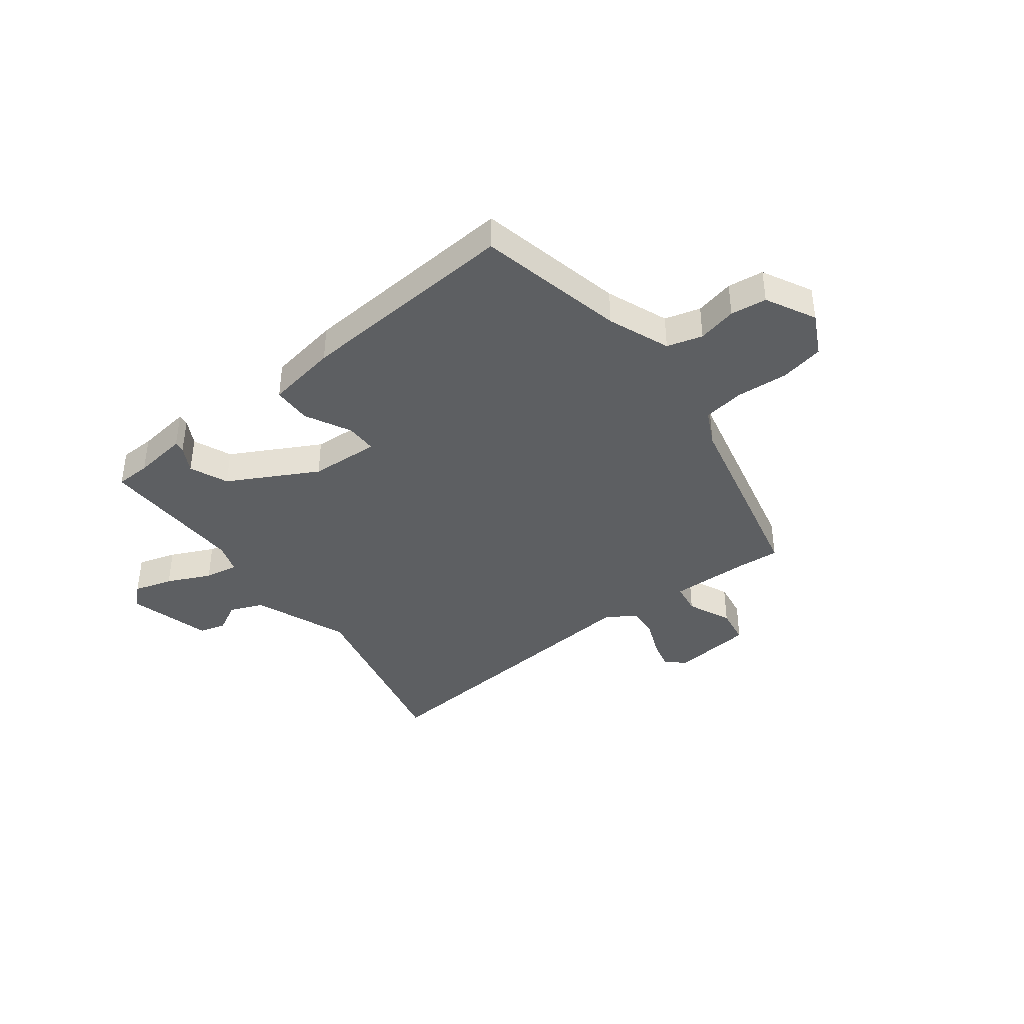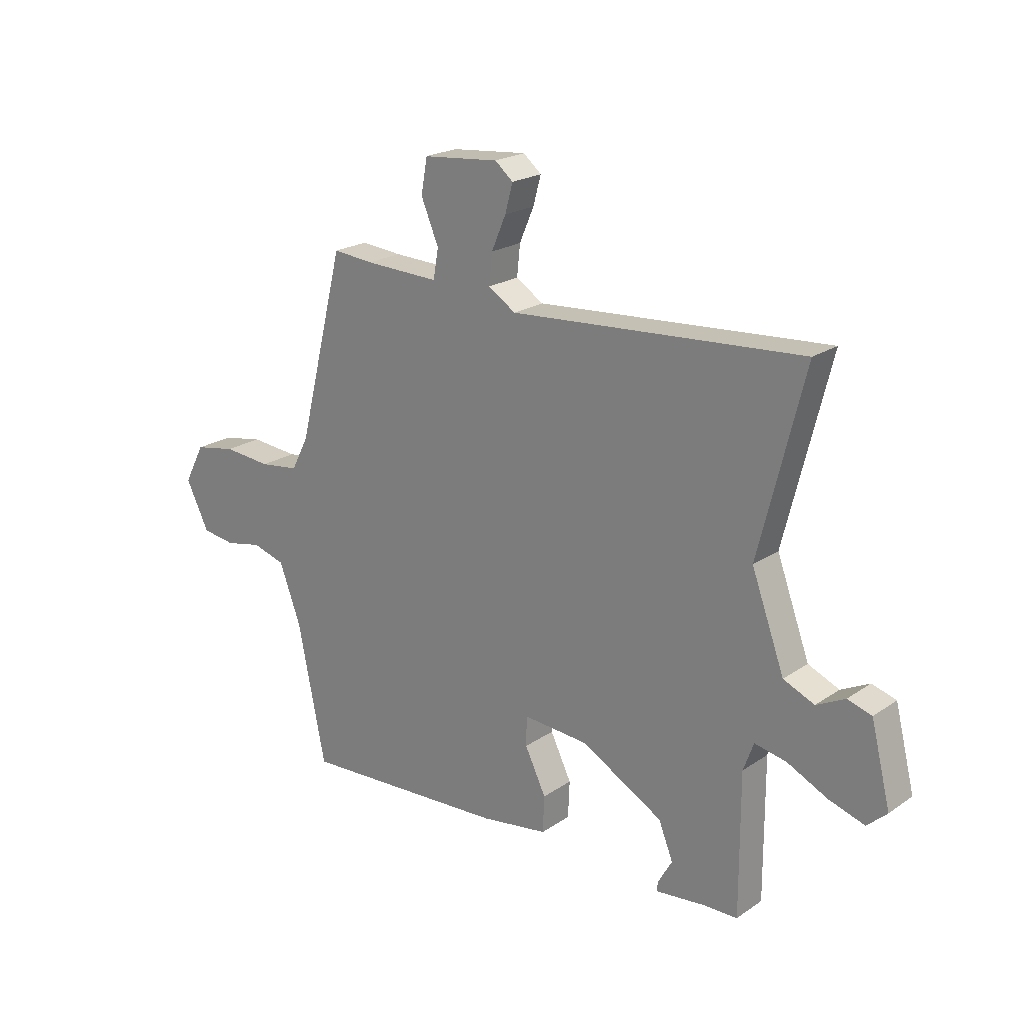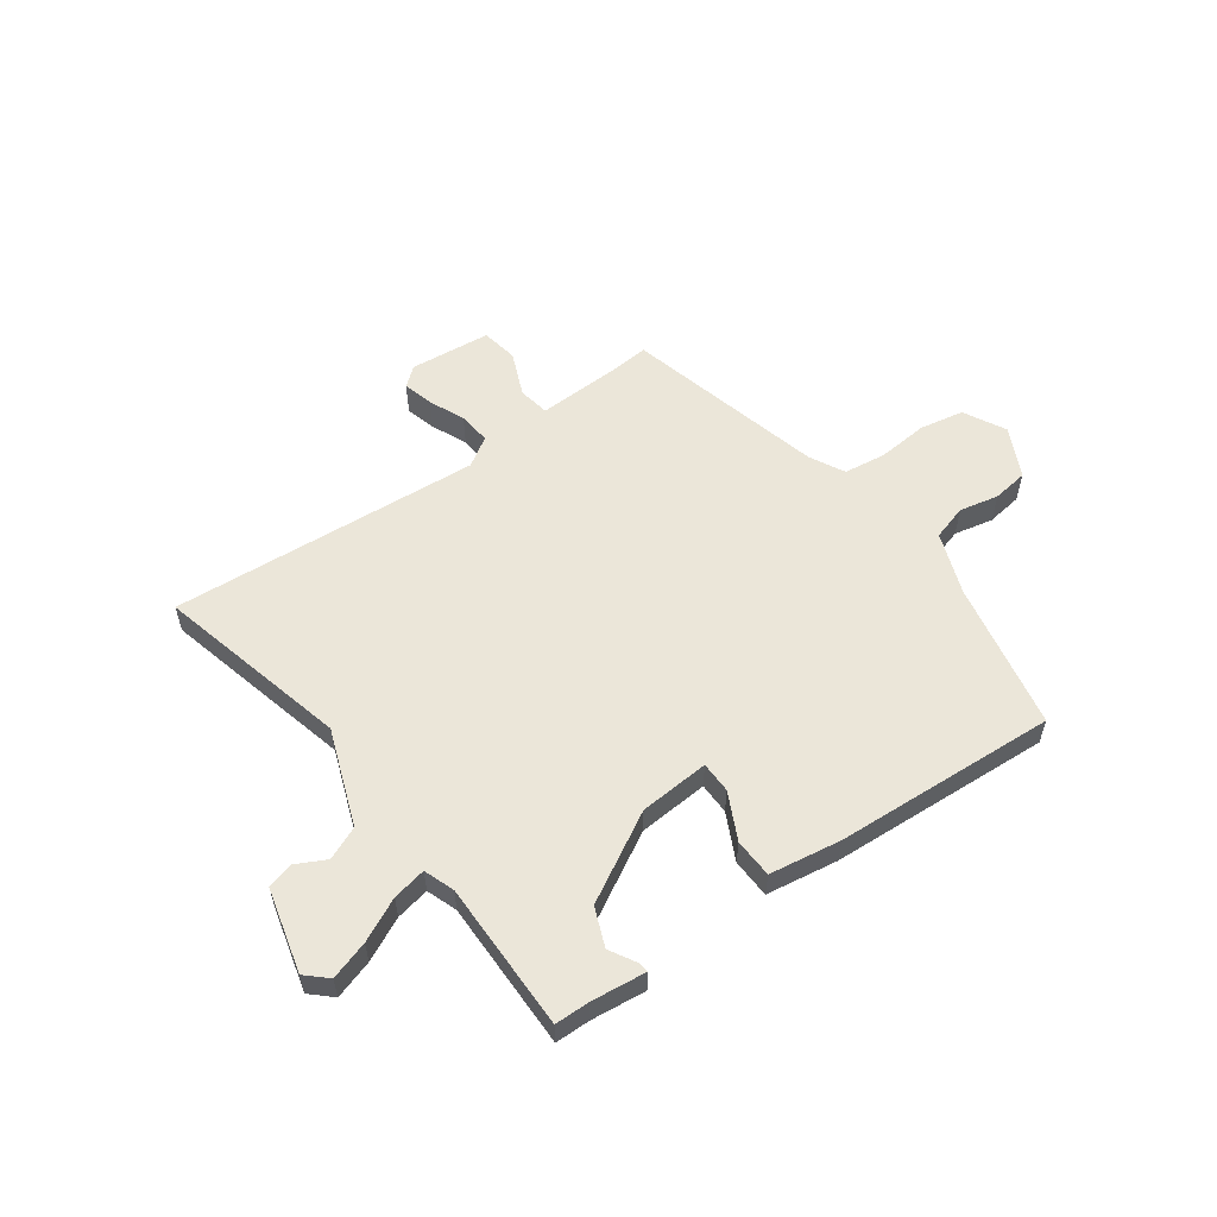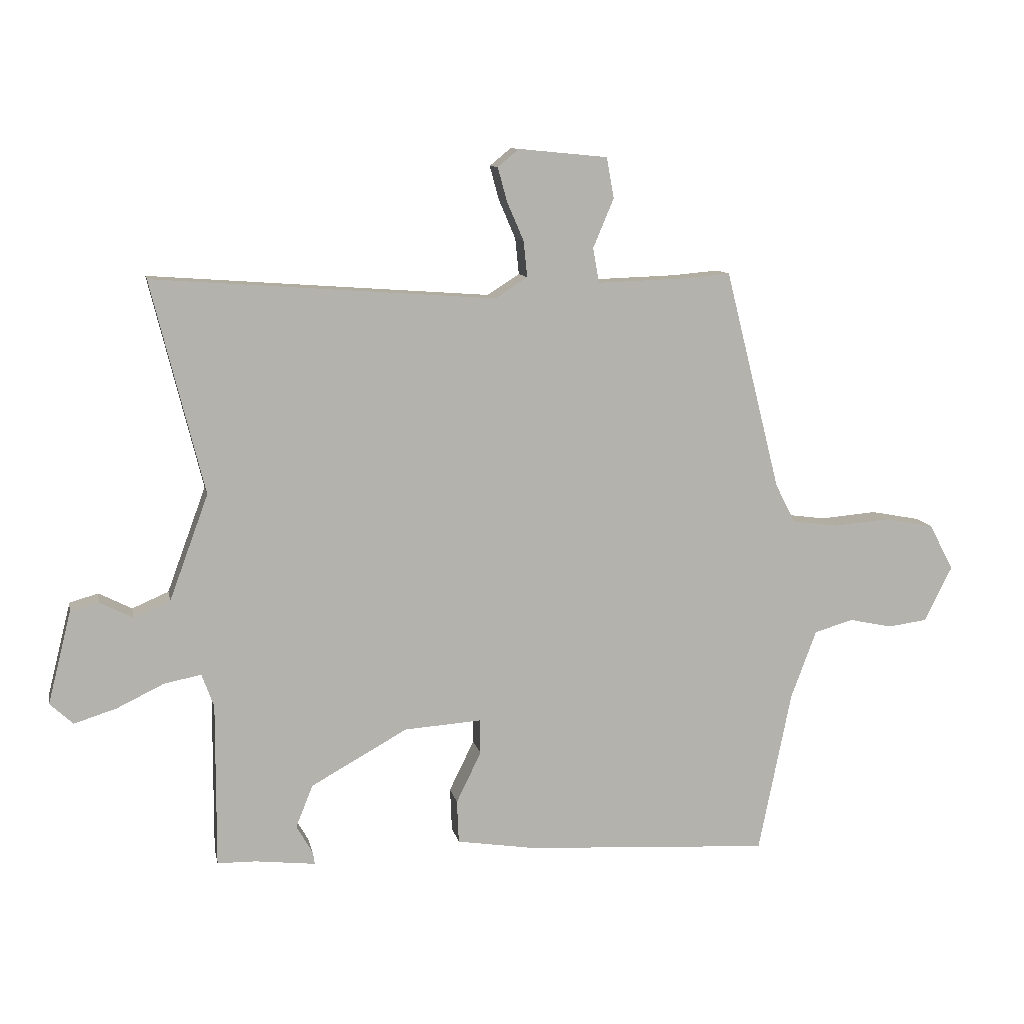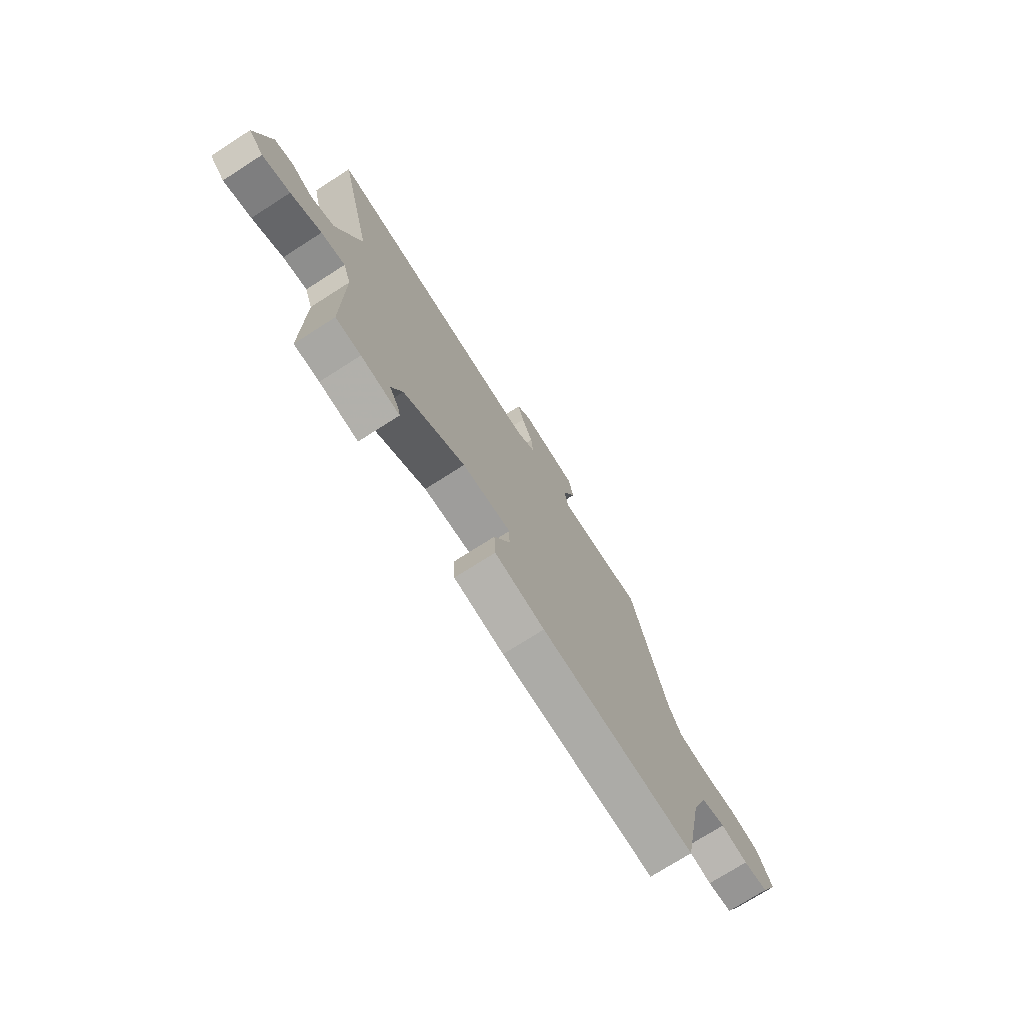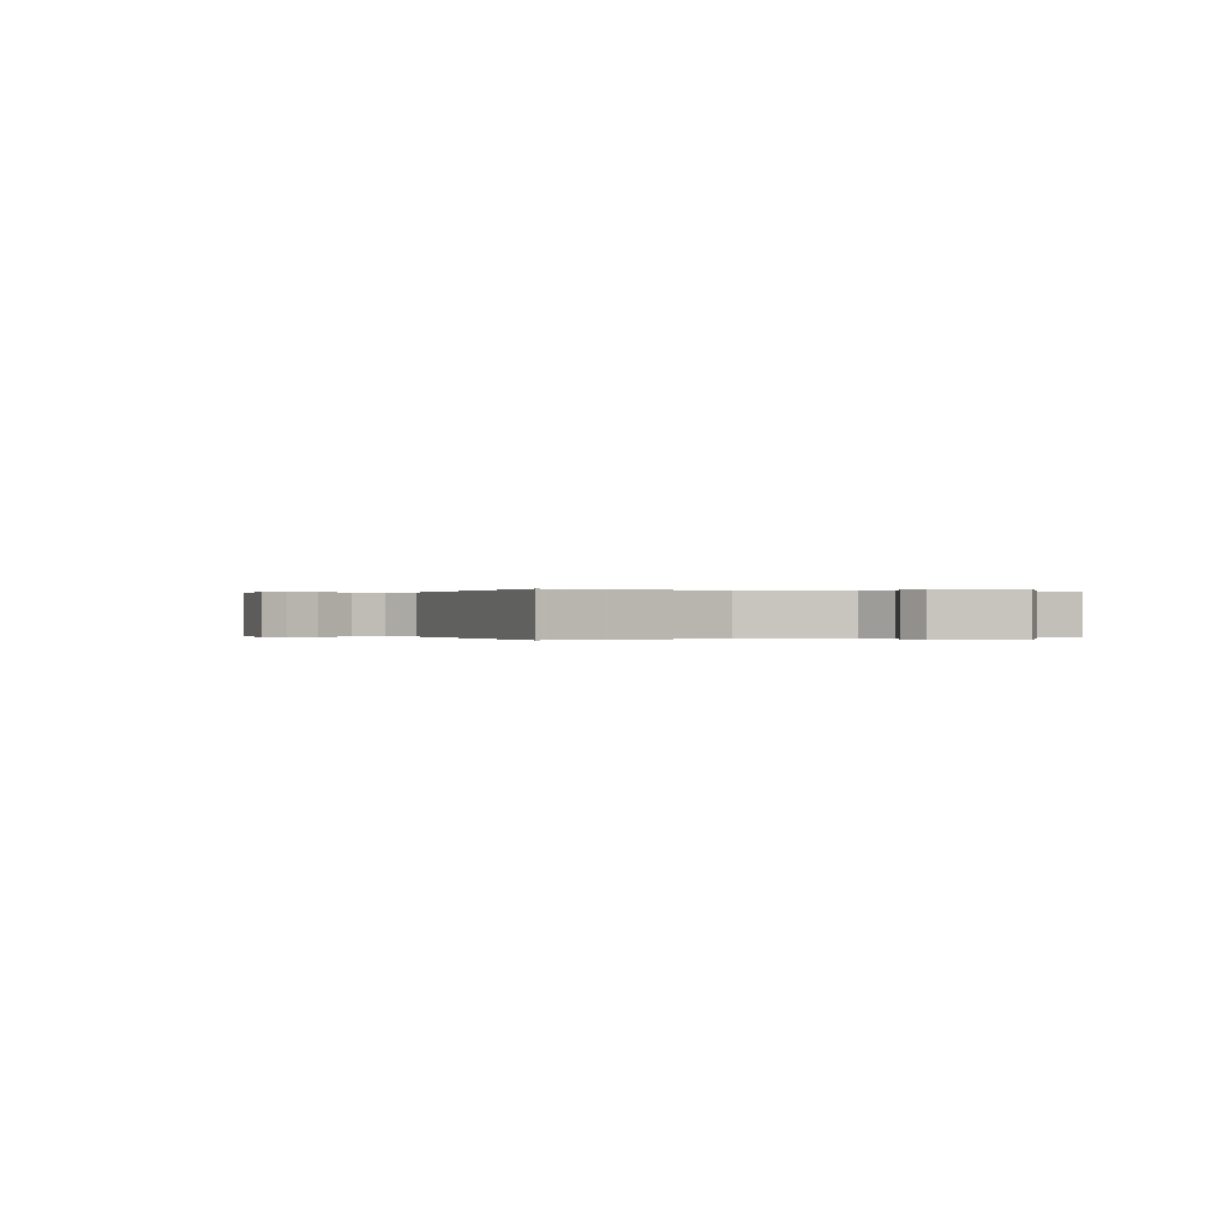
<metadata>
{"format":"obj","ext":"obj","renderer":"f3d","projection":"perspective","resolution":1024,"background":"white","views":[{"elev":-39.7,"azim":-141.6,"up":"+Y"},{"elev":21.4,"azim":40.1,"up":"+Z"},{"elev":56.6,"azim":144.4,"up":"+Y"},{"elev":10.3,"azim":168.8,"up":"+Z"},{"elev":-73.8,"azim":122.6,"up":"+Z"},{"elev":0.0,"azim":64.5,"up":"+Y"}]}
</metadata>
<code>
v -0.388 0.07 0.51
v -0.309 0.07 0.503
v -0.165 0.07 0.498
v -0.155 0.07 0.555
v -0.189 0.07 0.636
v -0.177 0.07 0.703
v -0.03 0.07 0.717
v 0.005 0.07 0.688
v -0.01 0.07 0.633
v -0.038 0.07 0.568
v -0.044 0.07 0.509
v 0.009 0.07 0.475
v 0.573 0.07 0.515
v 0.486 0.07 0.165
v 0.55 0.07 -0.009
v 0.61 0.07 -0.035
v 0.665 0.07 -0.007
v 0.712 0.07 -0.021
v 0.75 0.07 -0.173
v 0.712 0.07 -0.208
v 0.642 0.07 -0.186
v 0.564 0.07 -0.148
v 0.503 0.07 -0.136
v 0.483 0.07 -0.191
v 0.484 0.07 -0.462
v 0.42 0.07 -0.463
v 0.321 0.07 -0.474
v 0.324 0.07 -0.454
v 0.351 0.07 -0.407
v 0.323 0.07 -0.337
v 0.164 0.07 -0.248
v 0.037 0.07 -0.239
v 0.036 0.07 -0.296
v 0.077 0.07 -0.38
v 0.074 0.07 -0.451
v -0.056 0.07 -0.471
v -0.46 0.07 -0.494
v -0.514 0.07 -0.226
v -0.556 0.07 -0.113
v -0.62 0.07 -0.094
v -0.691 0.07 -0.109
v -0.756 0.07 -0.1
v -0.801 0.07 -0.009
v -0.761 0.07 0.067
v -0.681 0.07 0.082
v -0.588 0.07 0.074
v -0.512 0.07 0.084
v -0.479 0.07 0.148
v -0.388 0 0.51
v -0.309 0 0.503
v -0.165 0 0.498
v -0.155 0 0.555
v -0.189 0 0.636
v -0.177 0 0.703
v -0.03 0 0.717
v 0.005 0 0.688
v -0.01 0 0.633
v -0.038 0 0.568
v -0.044 0 0.509
v 0.009 0 0.475
v 0.573 0 0.515
v 0.486 0 0.165
v 0.55 0 -0.009
v 0.61 0 -0.035
v 0.665 0 -0.007
v 0.712 0 -0.021
v 0.75 0 -0.173
v 0.712 0 -0.208
v 0.642 0 -0.186
v 0.564 0 -0.148
v 0.503 0 -0.136
v 0.483 0 -0.191
v 0.484 0 -0.462
v 0.42 0 -0.463
v 0.321 0 -0.474
v 0.324 0 -0.454
v 0.351 0 -0.407
v 0.323 0 -0.337
v 0.164 0 -0.248
v 0.037 0 -0.239
v 0.036 0 -0.296
v 0.077 0 -0.38
v 0.074 0 -0.451
v -0.056 0 -0.471
v -0.46 0 -0.494
v -0.514 0 -0.226
v -0.556 0 -0.113
v -0.62 0 -0.094
v -0.691 0 -0.109
v -0.756 0 -0.1
v -0.801 0 -0.009
v -0.761 0 0.067
v -0.681 0 0.082
v -0.588 0 0.074
v -0.512 0 0.084
v -0.479 0 0.148
f 43 44 45 46
f 43 46 47
f 40 41 42 43
f 39 40 43 47
f 38 39 47 48
f 33 34 35 36
f 32 33 36 37
f 26 27 28 29
f 24 25 26 29
f 23 24 29 30
f 19 20 21 22
f 19 22 23
f 16 17 18 19
f 15 16 19 23
f 14 15 23 30
f 12 13 14 30
f 7 8 9 10
f 7 10 11
f 4 5 6 7
f 3 4 7 11
f 38 48 1 2
f 32 37 38 2
f 31 32 2 3
f 12 30 31
f 3 11 12 31
f 94 93 92 91
f 95 94 91
f 91 90 89 88
f 95 91 88 87
f 96 95 87 86
f 84 83 82 81
f 85 84 81 80
f 77 76 75 74
f 77 74 73 72
f 78 77 72 71
f 70 69 68 67
f 71 70 67
f 67 66 65 64
f 71 67 64 63
f 78 71 63 62
f 78 62 61 60
f 58 57 56 55
f 59 58 55
f 55 54 53 52
f 59 55 52 51
f 50 49 96 86
f 50 86 85 80
f 51 50 80 79
f 79 78 60
f 79 60 59 51
f 1 49 50 2
f 2 50 51 3
f 3 51 52 4
f 4 52 53 5
f 5 53 54 6
f 6 54 55 7
f 7 55 56 8
f 8 56 57 9
f 9 57 58 10
f 10 58 59 11
f 11 59 60 12
f 12 60 61 13
f 13 61 62 14
f 14 62 63 15
f 15 63 64 16
f 16 64 65 17
f 17 65 66 18
f 18 66 67 19
f 19 67 68 20
f 20 68 69 21
f 21 69 70 22
f 22 70 71 23
f 23 71 72 24
f 24 72 73 25
f 25 73 74 26
f 26 74 75 27
f 27 75 76 28
f 28 76 77 29
f 29 77 78 30
f 30 78 79 31
f 31 79 80 32
f 32 80 81 33
f 33 81 82 34
f 34 82 83 35
f 35 83 84 36
f 36 84 85 37
f 37 85 86 38
f 38 86 87 39
f 39 87 88 40
f 40 88 89 41
f 41 89 90 42
f 42 90 91 43
f 43 91 92 44
f 44 92 93 45
f 45 93 94 46
f 46 94 95 47
f 47 95 96 48
f 48 96 49 1

</code>
